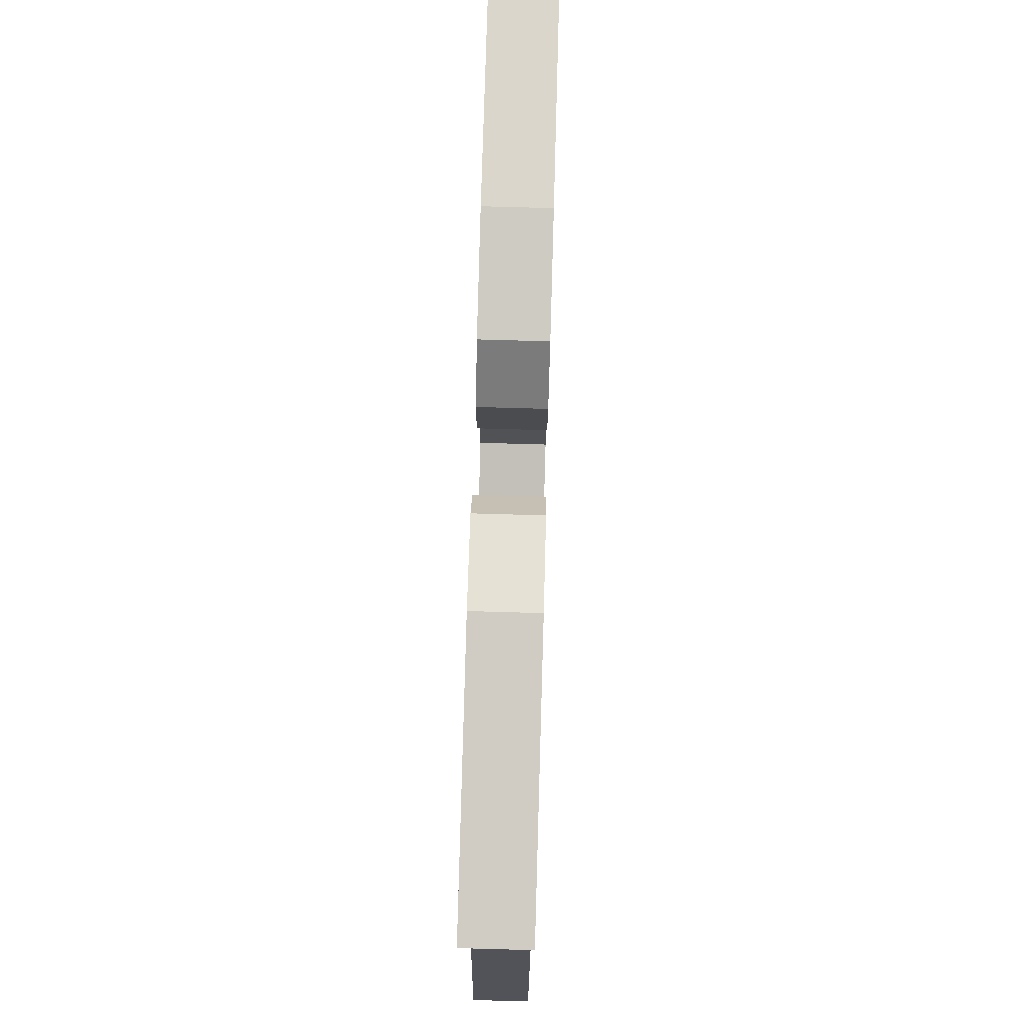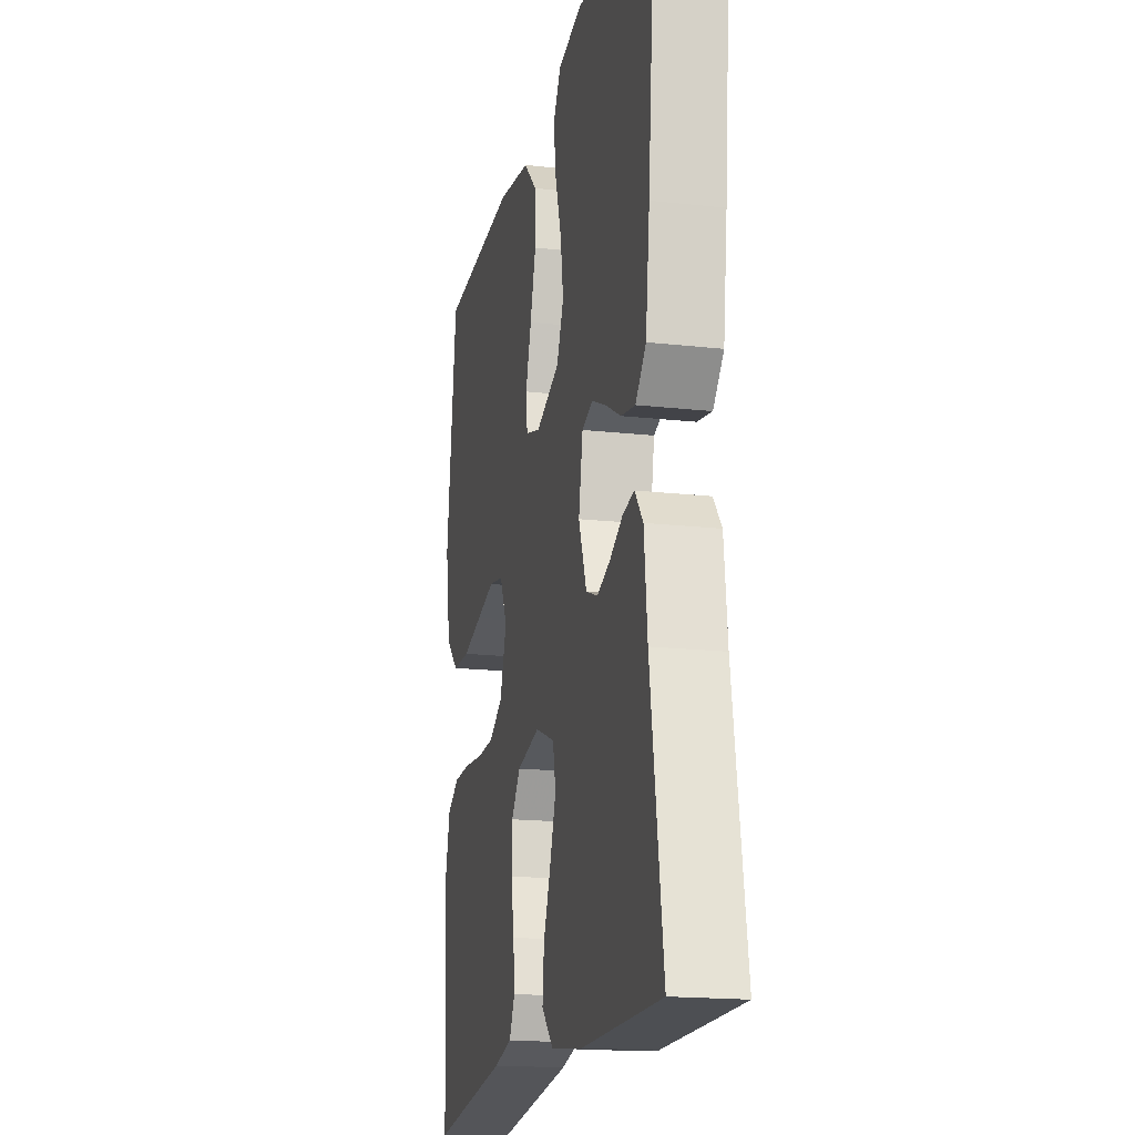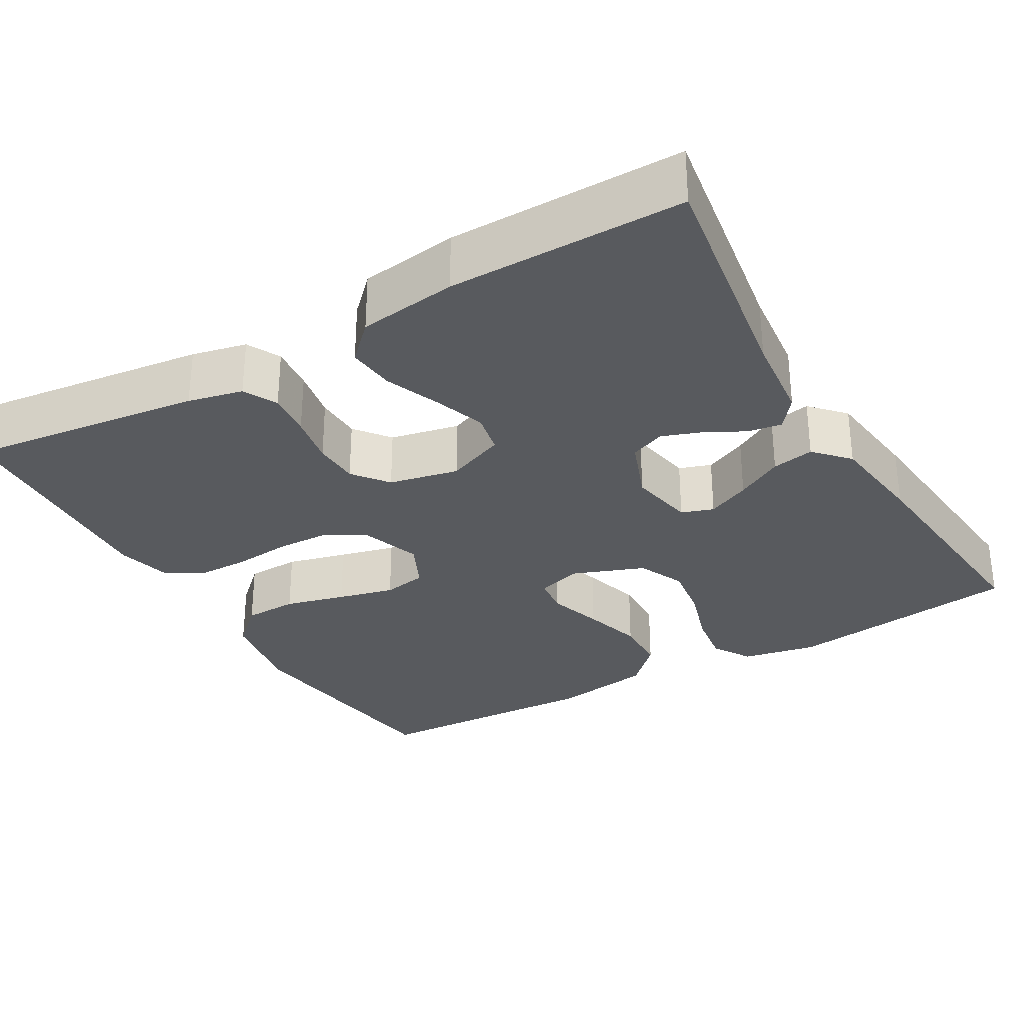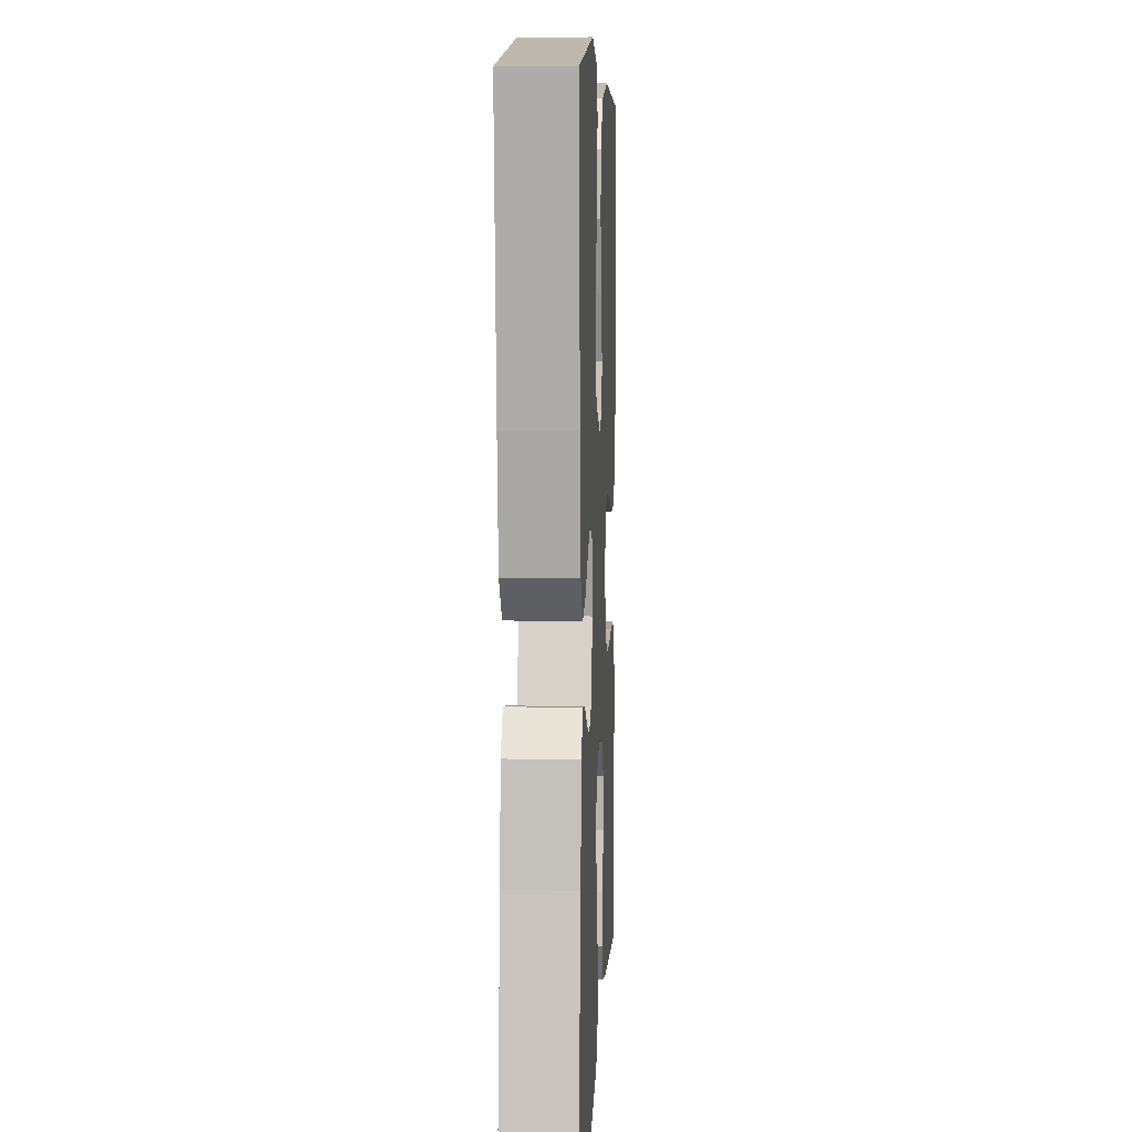
<metadata>
{"format":"obj","ext":"obj","renderer":"f3d","projection":"perspective","resolution":1024,"background":"white","views":[{"elev":76.4,"azim":-88.4,"up":"+Z"},{"elev":-17.8,"azim":-102.4,"up":"+Z"},{"elev":-30.7,"azim":-149.9,"up":"+Y"},{"elev":7.6,"azim":-87.3,"up":"+Z"}]}
</metadata>
<code>
v -0.5 0.07 0.5
v -0.2 0.07 0.54
v -0.104 0.07 0.521
v -0.074 0.07 0.472
v -0.084 0.07 0.404
v -0.108 0.07 0.328
v -0.119 0.07 0.255
v -0.092 0.07 0.195
v 0 0.07 0.16
v 0.057 0.07 0.177
v 0.063 0.07 0.226
v 0.041 0.07 0.296
v 0.019 0.07 0.372
v 0.021 0.07 0.442
v 0.073 0.07 0.494
v 0.2 0.07 0.514
v 0.5 0.07 0.5
v 0.539 0.07 0.2
v 0.519 0.07 0.082
v 0.469 0.07 0.035
v 0.4 0.07 0.033
v 0.323 0.07 0.053
v 0.251 0.07 0.071
v 0.195 0.07 0.061
v 0.166 0.07 0
v 0.192 0.07 -0.076
v 0.244 0.07 -0.107
v 0.312 0.07 -0.109
v 0.385 0.07 -0.102
v 0.45 0.07 -0.103
v 0.498 0.07 -0.13
v 0.516 0.07 -0.2
v 0.5 0.07 -0.5
v 0.2 0.07 -0.462
v 0.13 0.07 -0.446
v 0.108 0.07 -0.403
v 0.114 0.07 -0.345
v 0.126 0.07 -0.28
v 0.124 0.07 -0.221
v 0.089 0.07 -0.176
v 0 0.07 -0.157
v -0.075 0.07 -0.187
v -0.086 0.07 -0.24
v -0.063 0.07 -0.306
v -0.035 0.07 -0.376
v -0.029 0.07 -0.437
v -0.074 0.07 -0.482
v -0.2 0.07 -0.499
v -0.5 0.07 -0.5
v -0.453 0.07 -0.2
v -0.441 0.07 -0.087
v -0.41 0.07 -0.047
v -0.367 0.07 -0.054
v -0.316 0.07 -0.081
v -0.266 0.07 -0.099
v -0.221 0.07 -0.081
v -0.19 0.07 0
v -0.206 0.07 0.084
v -0.247 0.07 0.098
v -0.302 0.07 0.073
v -0.362 0.07 0.04
v -0.416 0.07 0.03
v -0.456 0.07 0.073
v -0.472 0.07 0.2
v -0.5 0 0.5
v -0.2 0 0.54
v -0.104 0 0.521
v -0.074 0 0.472
v -0.084 0 0.404
v -0.108 0 0.328
v -0.119 0 0.255
v -0.092 0 0.195
v 0 0 0.16
v 0.057 0 0.177
v 0.063 0 0.226
v 0.041 0 0.296
v 0.019 0 0.372
v 0.021 0 0.442
v 0.073 0 0.494
v 0.2 0 0.514
v 0.5 0 0.5
v 0.539 0 0.2
v 0.519 0 0.082
v 0.469 0 0.035
v 0.4 0 0.033
v 0.323 0 0.053
v 0.251 0 0.071
v 0.195 0 0.061
v 0.166 0 0
v 0.192 0 -0.076
v 0.244 0 -0.107
v 0.312 0 -0.109
v 0.385 0 -0.102
v 0.45 0 -0.103
v 0.498 0 -0.13
v 0.516 0 -0.2
v 0.5 0 -0.5
v 0.2 0 -0.462
v 0.13 0 -0.446
v 0.108 0 -0.403
v 0.114 0 -0.345
v 0.126 0 -0.28
v 0.124 0 -0.221
v 0.089 0 -0.176
v 0 0 -0.157
v -0.075 0 -0.187
v -0.086 0 -0.24
v -0.063 0 -0.306
v -0.035 0 -0.376
v -0.029 0 -0.437
v -0.074 0 -0.482
v -0.2 0 -0.499
v -0.5 0 -0.5
v -0.453 0 -0.2
v -0.441 0 -0.087
v -0.41 0 -0.047
v -0.367 0 -0.054
v -0.316 0 -0.081
v -0.266 0 -0.099
v -0.221 0 -0.081
v -0.19 0 0
v -0.206 0 0.084
v -0.247 0 0.098
v -0.302 0 0.073
v -0.362 0 0.04
v -0.416 0 0.03
v -0.456 0 0.073
v -0.472 0 0.2
f 4 5 6
f 3 4 6
f 2 3 6
f 1 2 6
f 64 1 6
f 63 64 6
f 62 63 6
f 61 62 6
f 60 61 6
f 59 60 6 7
f 58 59 7 8
f 57 58 8 9
f 56 57 9 10
f 52 53 54
f 51 52 54
f 50 51 54
f 50 54 55
f 49 50 55
f 48 49 55
f 47 48 55
f 46 47 55
f 45 46 55
f 44 45 55
f 43 44 55 56
f 36 37 38
f 35 36 38
f 34 35 38
f 33 34 38
f 32 33 38
f 31 32 38
f 30 31 38
f 29 30 38
f 28 29 38
f 27 28 38 39
f 26 27 39 40
f 20 21 22
f 19 20 22
f 18 19 22
f 17 18 22
f 16 17 22
f 15 16 22
f 14 15 22
f 13 14 22
f 12 13 22
f 11 12 22
f 10 11 22 23
f 42 43 56
f 41 42 56 10
f 40 41 10
f 26 40 10
f 25 26 10
f 24 25 10
f 10 23 24
f 70 69 68
f 70 68 67
f 70 67 66
f 70 66 65
f 70 65 128
f 70 128 127
f 70 127 126
f 70 126 125
f 70 125 124
f 71 70 124 123
f 72 71 123 122
f 73 72 122 121
f 74 73 121 120
f 118 117 116
f 118 116 115
f 118 115 114
f 119 118 114
f 119 114 113
f 119 113 112
f 119 112 111
f 119 111 110
f 119 110 109
f 119 109 108
f 120 119 108 107
f 102 101 100
f 102 100 99
f 102 99 98
f 102 98 97
f 102 97 96
f 102 96 95
f 102 95 94
f 102 94 93
f 102 93 92
f 103 102 92 91
f 104 103 91 90
f 86 85 84
f 86 84 83
f 86 83 82
f 86 82 81
f 86 81 80
f 86 80 79
f 86 79 78
f 86 78 77
f 86 77 76
f 86 76 75
f 87 86 75 74
f 120 107 106
f 74 120 106 105
f 74 105 104
f 74 104 90
f 74 90 89
f 74 89 88
f 88 87 74
f 1 65 66 2
f 2 66 67 3
f 3 67 68 4
f 4 68 69 5
f 5 69 70 6
f 6 70 71 7
f 7 71 72 8
f 8 72 73 9
f 9 73 74 10
f 10 74 75 11
f 11 75 76 12
f 12 76 77 13
f 13 77 78 14
f 14 78 79 15
f 15 79 80 16
f 16 80 81 17
f 17 81 82 18
f 18 82 83 19
f 19 83 84 20
f 20 84 85 21
f 21 85 86 22
f 22 86 87 23
f 23 87 88 24
f 24 88 89 25
f 25 89 90 26
f 26 90 91 27
f 27 91 92 28
f 28 92 93 29
f 29 93 94 30
f 30 94 95 31
f 31 95 96 32
f 32 96 97 33
f 33 97 98 34
f 34 98 99 35
f 35 99 100 36
f 36 100 101 37
f 37 101 102 38
f 38 102 103 39
f 39 103 104 40
f 40 104 105 41
f 41 105 106 42
f 42 106 107 43
f 43 107 108 44
f 44 108 109 45
f 45 109 110 46
f 46 110 111 47
f 47 111 112 48
f 48 112 113 49
f 49 113 114 50
f 50 114 115 51
f 51 115 116 52
f 52 116 117 53
f 53 117 118 54
f 54 118 119 55
f 55 119 120 56
f 56 120 121 57
f 57 121 122 58
f 58 122 123 59
f 59 123 124 60
f 60 124 125 61
f 61 125 126 62
f 62 126 127 63
f 63 127 128 64
f 64 128 65 1

</code>
